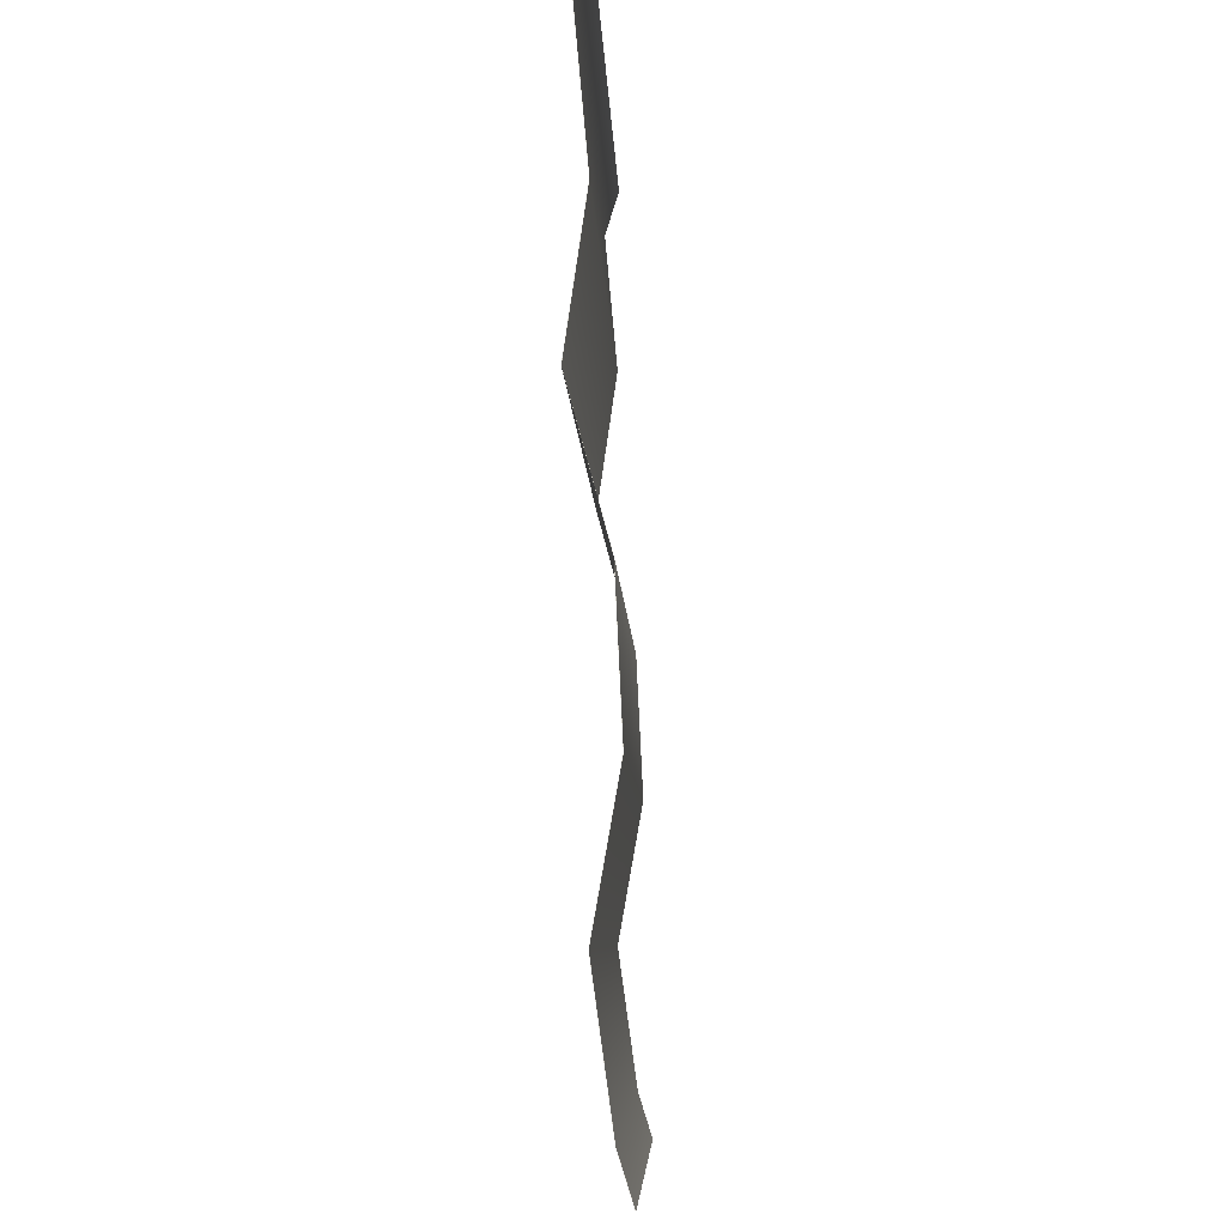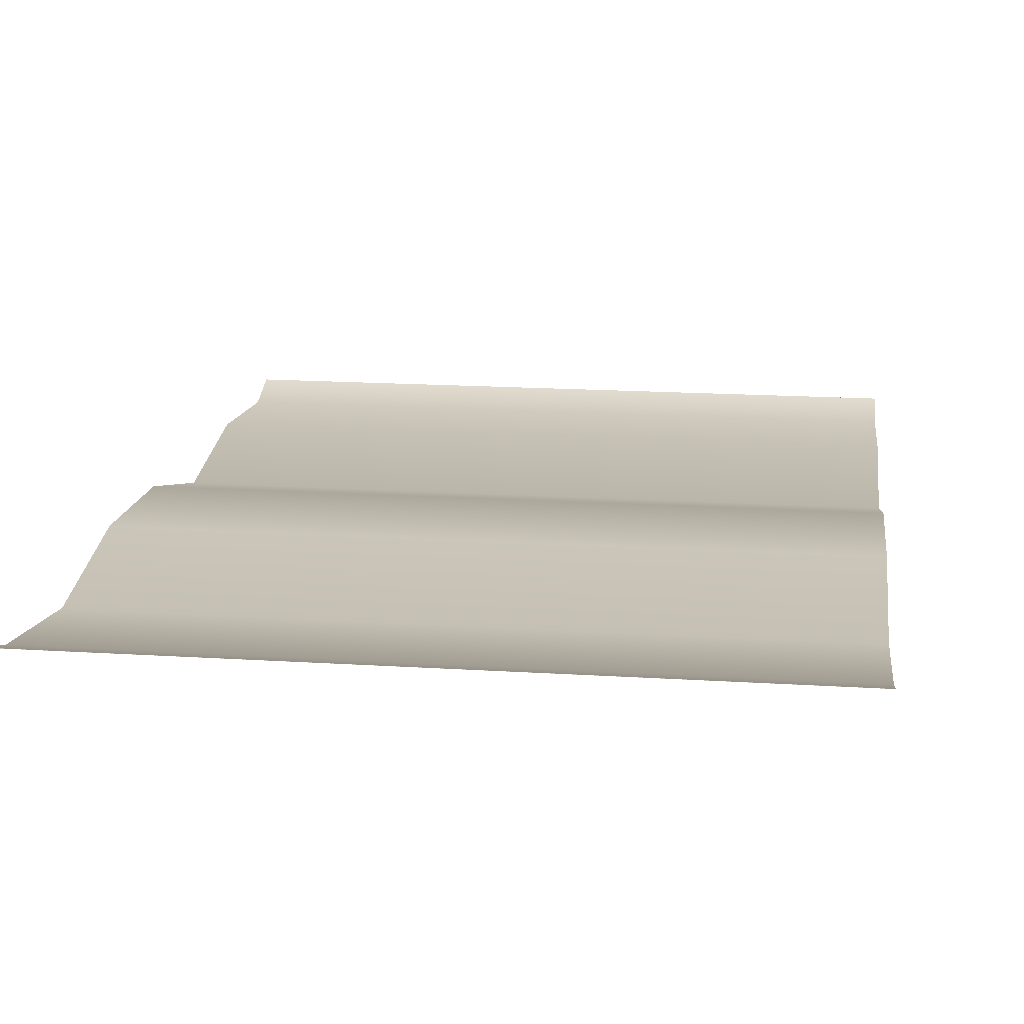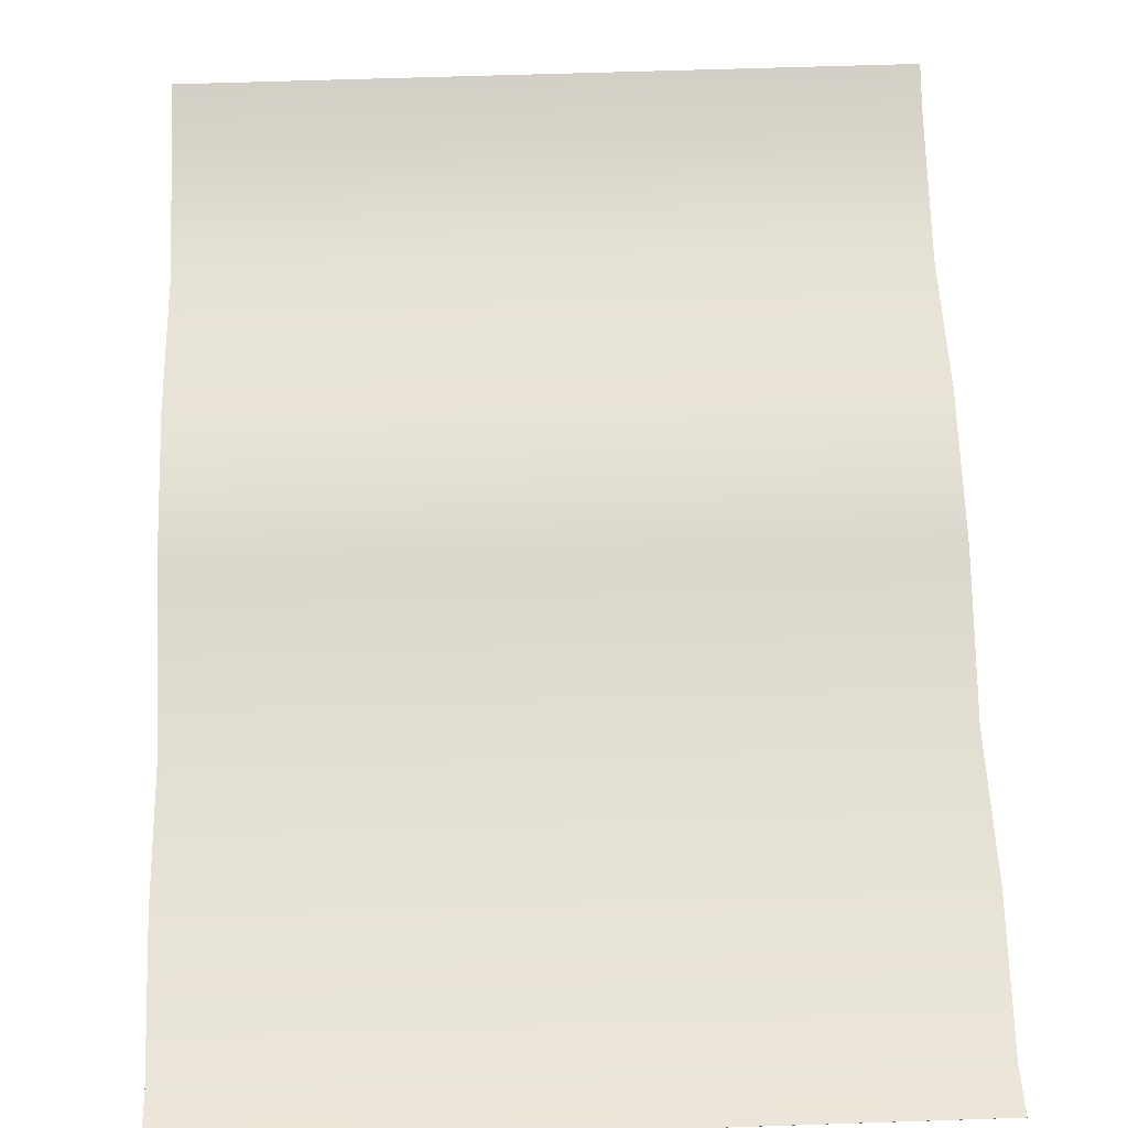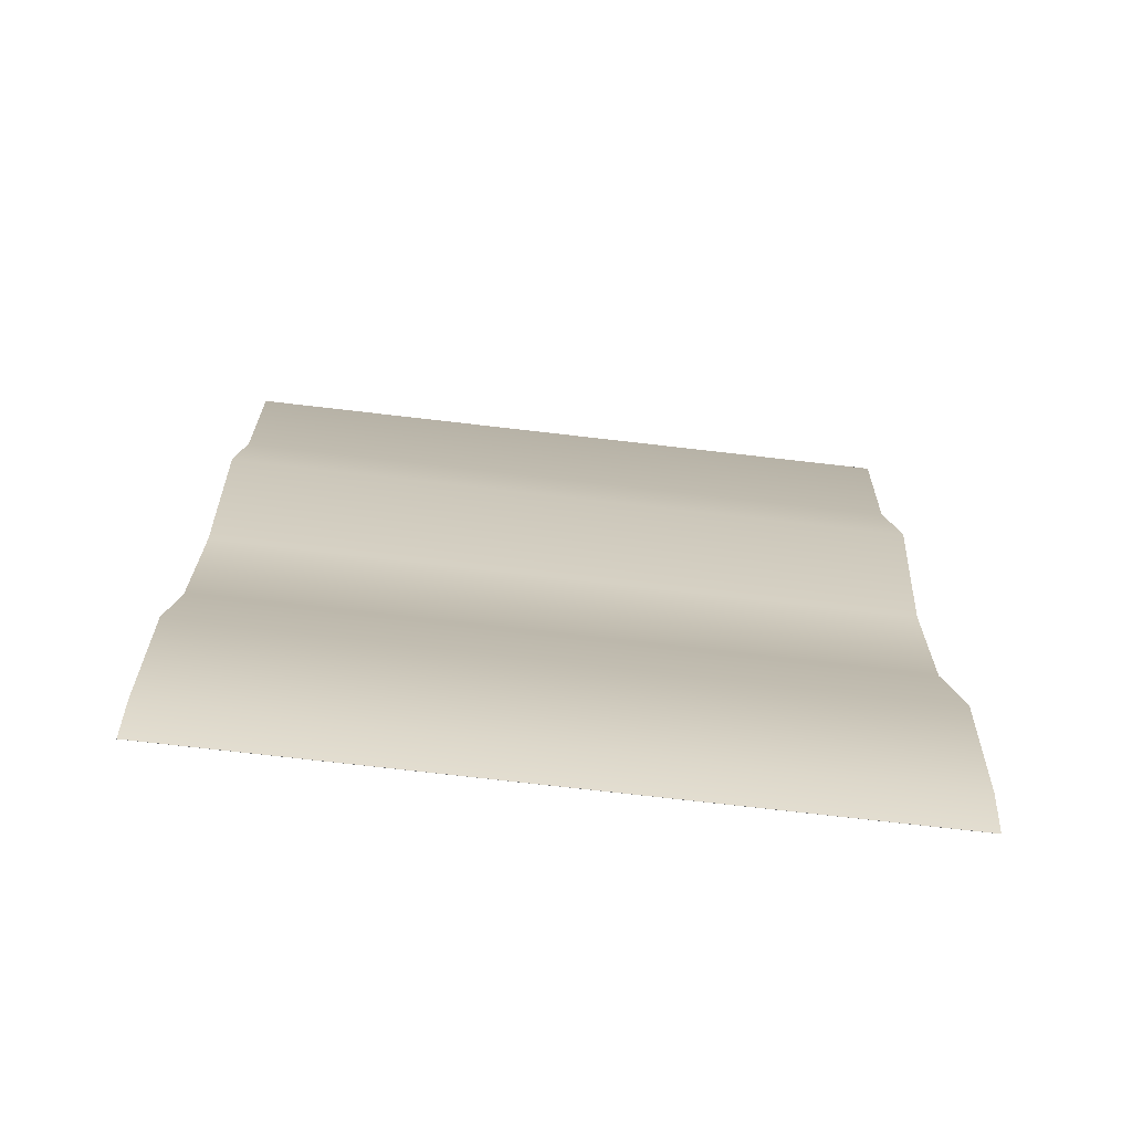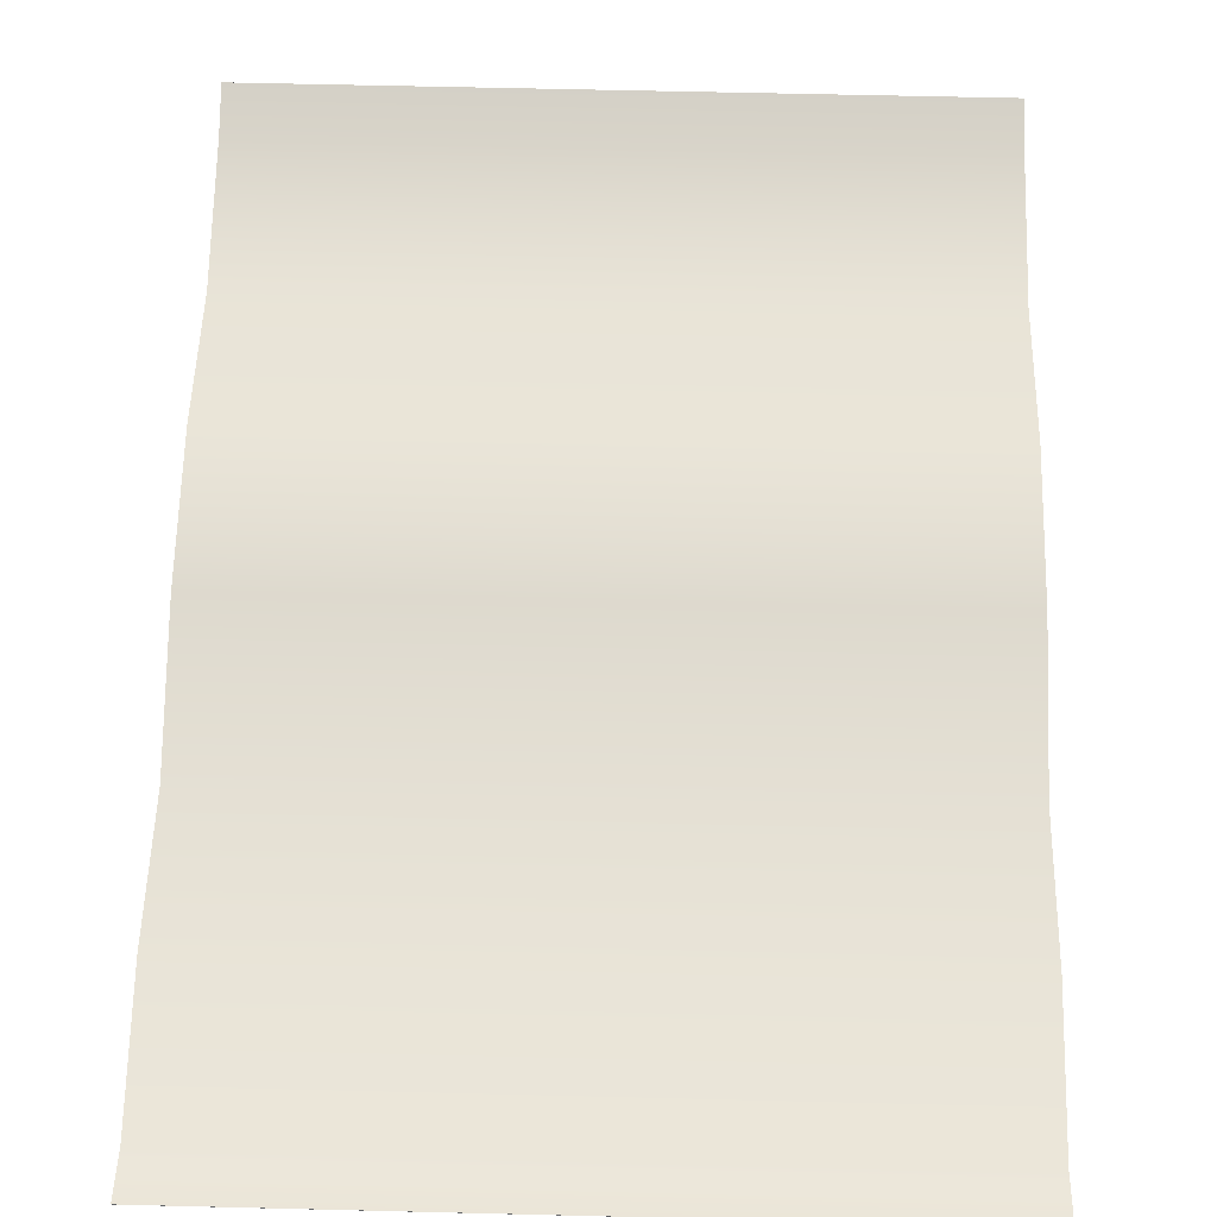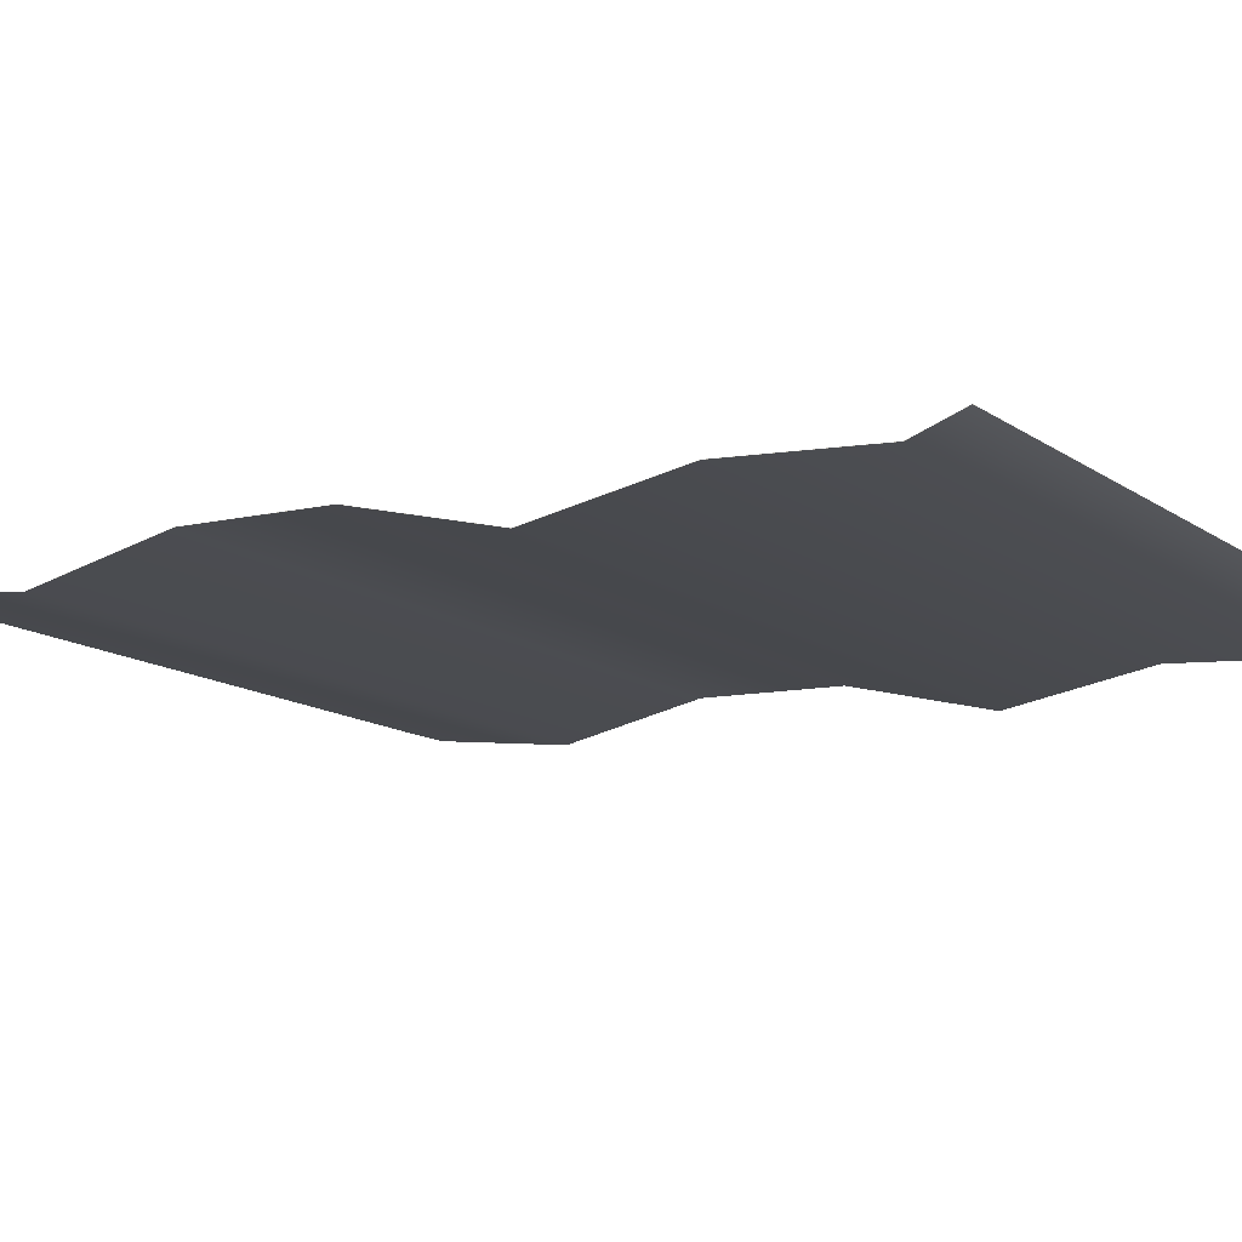
<metadata>
{"format":"obj","ext":"obj","renderer":"f3d","projection":"perspective","resolution":1024,"background":"white","views":[{"elev":-7.1,"azim":91.9,"up":"+Z"},{"elev":17.3,"azim":-172.8,"up":"+Y"},{"elev":64.4,"azim":-1.9,"up":"+Y"},{"elev":-72.8,"azim":-6.6,"up":"+Z"},{"elev":62.5,"azim":1.4,"up":"+Y"},{"elev":-13.8,"azim":-55.7,"up":"+Y"}]}
</metadata>
<code>
v  3.756 -3.246 30.31
v  3.756 -2.522 27.64
v  -8.598 -3.246 30.31
v  -8.598 -2.395 24.98
v  -8.598 -2.524 27.64
v  -8.598 -2.393 24.98
v  3.756 -2.834 36.37
v  3.756 -2.832 36.37
v  -8.598 -2.832 36.37
v  3.756 -2.393 24.98
v  3.756 -2.395 24.98
v  -8.598 -2.235 18.92
v  -8.598 -2.232 18.92
v  3.756 -2.232 18.92
v  -8.598 -3.249 30.31
v  3.756 -3.249 30.31
v  3.756 -2.498 19.76
v  -8.598 -2.498 19.76
v  3.756 -2.86 22.34
v  -8.598 -2.86 22.34
v  -8.598 -2.522 27.64
v  -8.598 -3.098 35.53
v  3.756 -3.098 35.53
v  -8.598 -2.86 32.94
v  3.756 -2.86 32.94
v  -8.598 -3.1 35.53
v  -8.598 -2.834 36.37
v  -8.598 -2.863 32.94
v  -8.598 -2.501 19.76
v  -8.598 -2.863 22.34
v  3.756 -3.1 35.53
v  3.756 -2.863 32.94
v  3.756 -2.524 27.64
v  3.756 -2.501 19.76
v  3.756 -2.235 18.92
v  3.756 -2.863 22.34
g Paper_K
f 1 2 3
f 4 5 6
f 7 8 9
f 10 2 11
f 12 13 14
f 15 5 16
f 17 14 18
f 19 17 20
f 10 19 6
f 2 10 21
f 22 9 23
f 24 22 25
f 3 24 1
f 26 27 22
f 28 26 24
f 15 28 3
f 5 15 21
f 18 13 29
f 20 18 30
f 6 20 4
f 23 8 31
f 25 23 32
f 1 25 16
f 2 1 33
f 34 35 17
f 36 34 19
f 11 36 10
f 29 12 34
f 30 29 36
f 4 30 11
f 5 4 33
f 31 7 26
f 32 31 28
f 16 32 15
f 2 21 3
f 5 21 6
f 9 27 7
f 2 33 11
f 14 35 12
f 5 33 16
f 14 13 18
f 17 18 20
f 19 20 6
f 10 6 21
f 9 8 23
f 22 23 25
f 24 25 1
f 27 9 22
f 26 22 24
f 28 24 3
f 15 3 21
f 13 12 29
f 18 29 30
f 20 30 4
f 8 7 31
f 23 31 32
f 25 32 16
f 1 16 33
f 35 14 17
f 34 17 19
f 36 19 10
f 12 35 34
f 29 34 36
f 30 36 11
f 4 11 33
f 7 27 26
f 31 26 28
f 32 28 15

</code>
